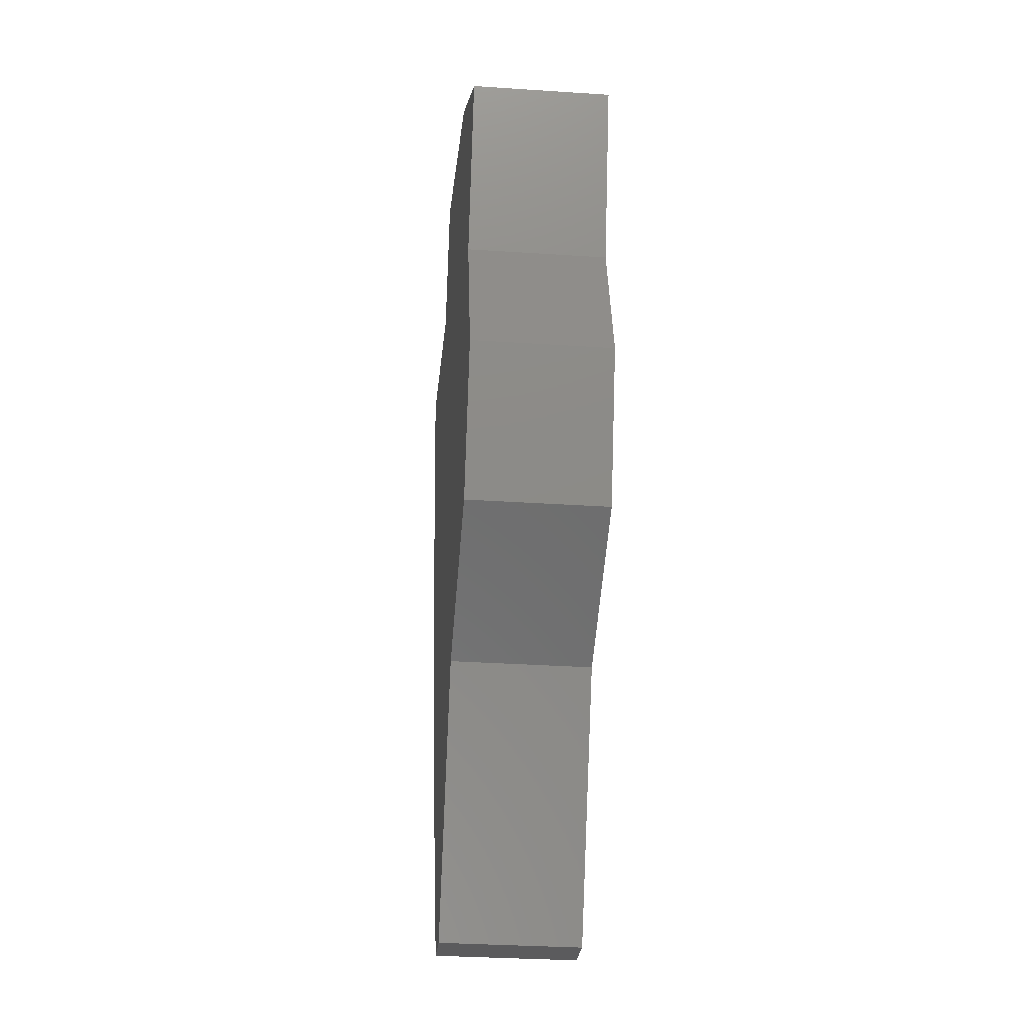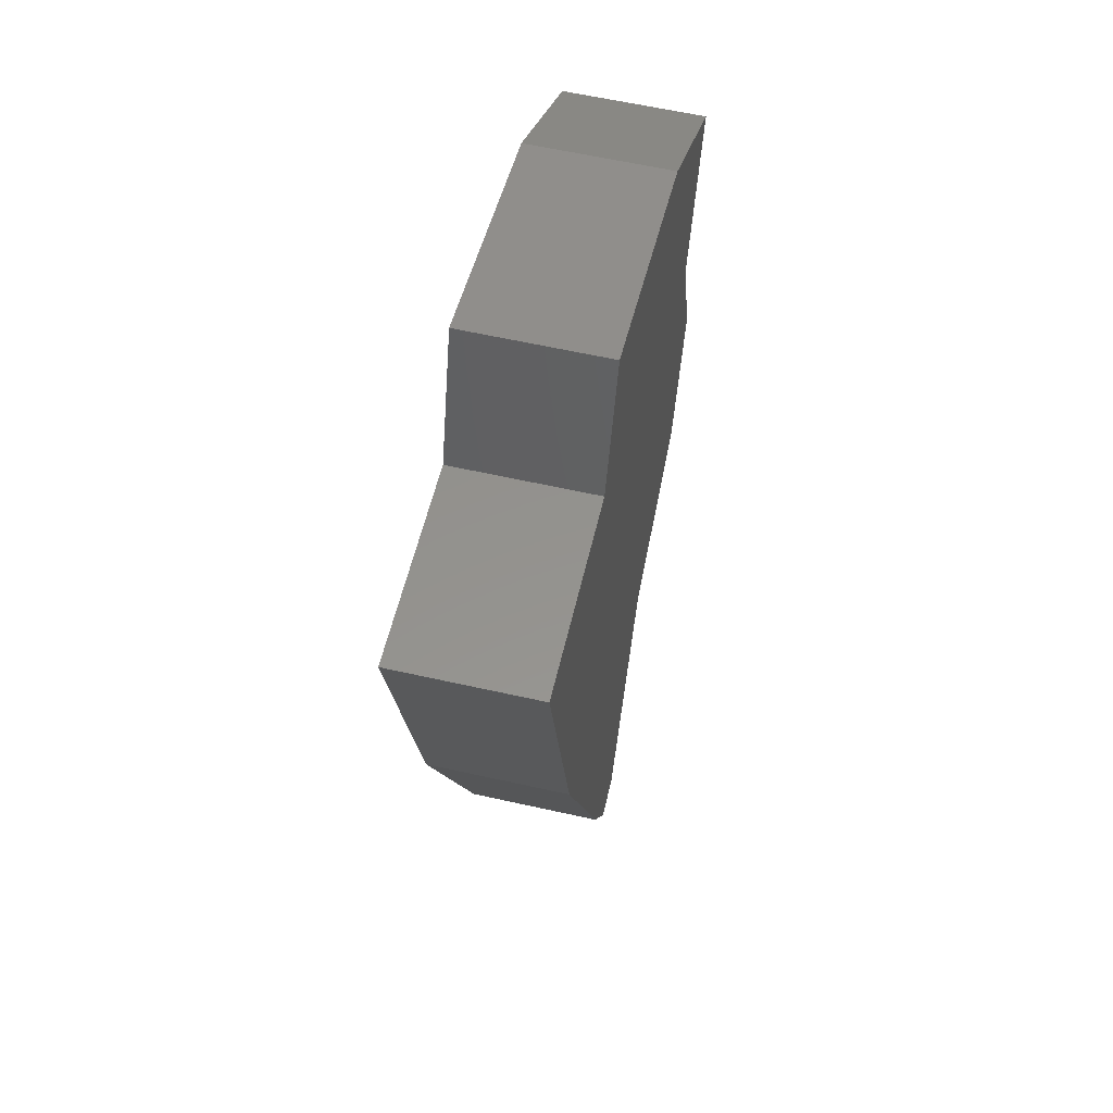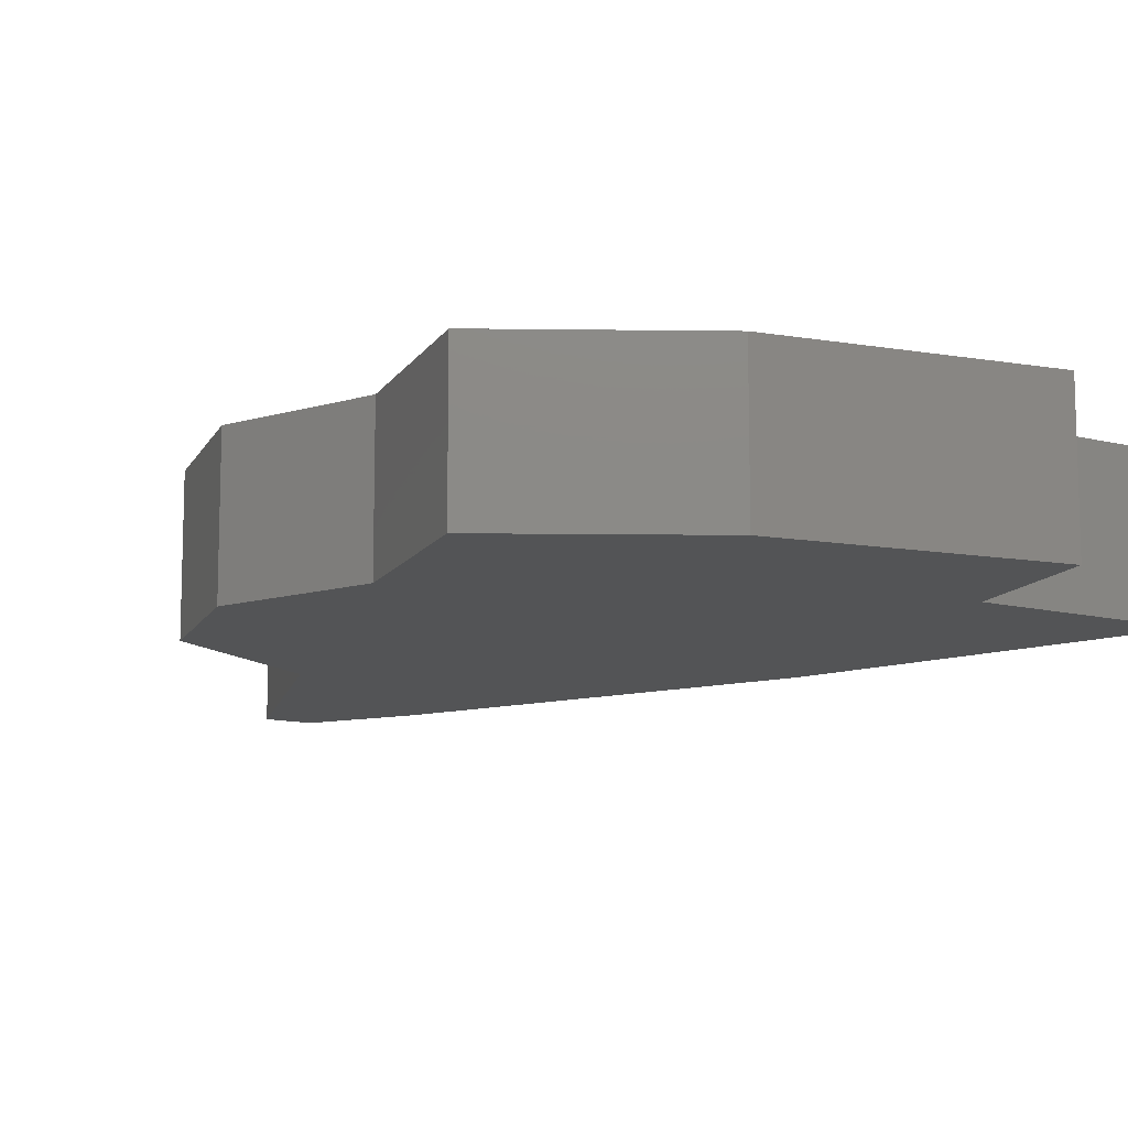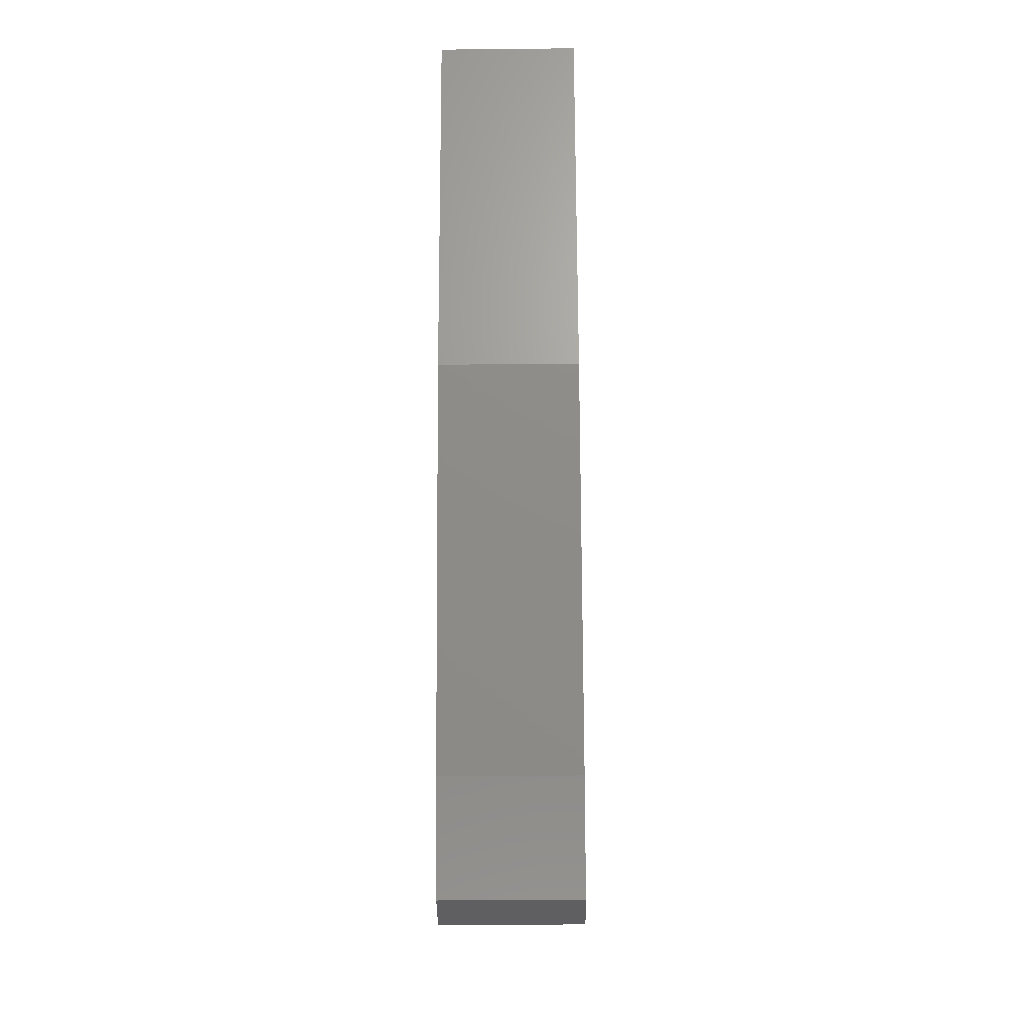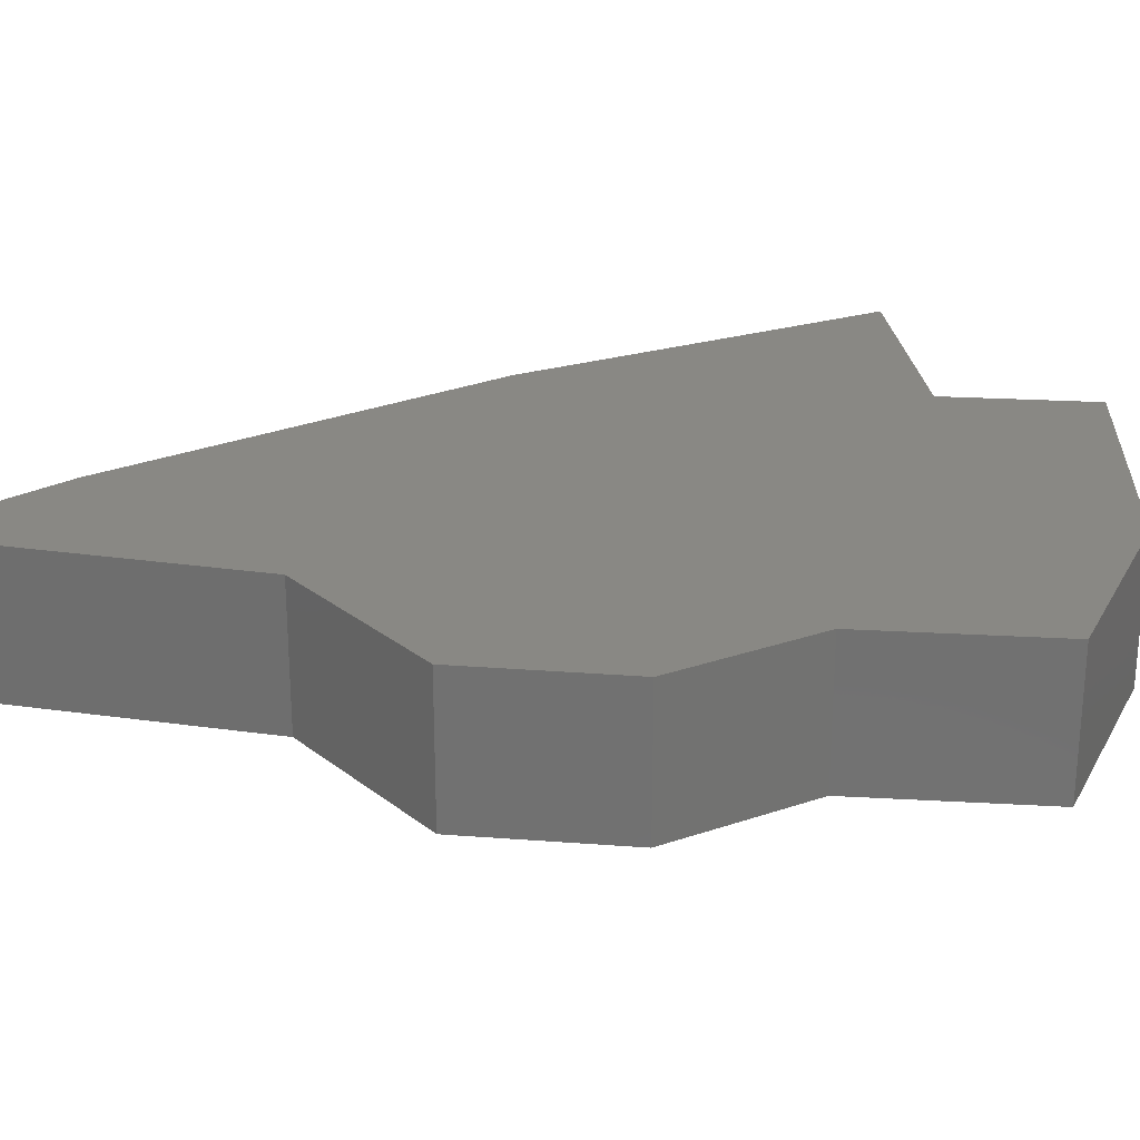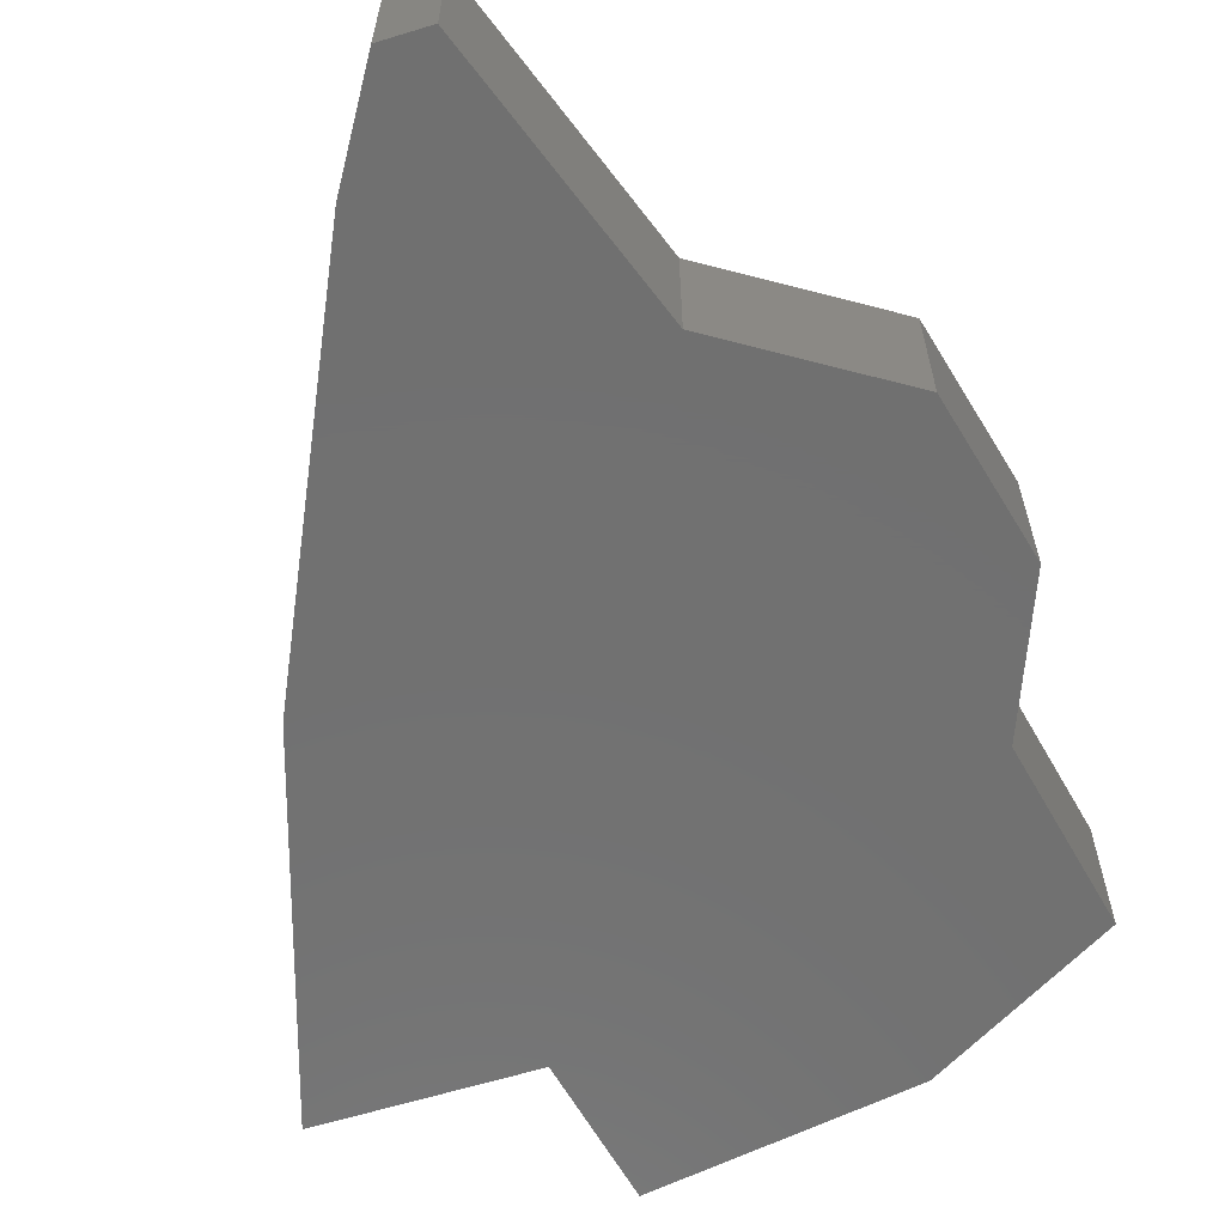
<metadata>
{"format":"stl","ext":"stl","renderer":"f3d","projection":"perspective","resolution":1024,"background":"white","views":[{"elev":-32.4,"azim":84.7,"up":"+Y"},{"elev":60.8,"azim":-77.1,"up":"+Y"},{"elev":-11.5,"azim":142.8,"up":"+Z"},{"elev":-34.8,"azim":-89.2,"up":"+Y"},{"elev":26.1,"azim":77.5,"up":"+Z"},{"elev":-62.7,"azim":11.9,"up":"+Z"}]}
</metadata>
<code>
# stl→obj: 26 verts, 48 faces
v 6.744 -4.131 0
v 2.021 -6.516 0
v 8.235 0.09935 0
v 7.013 4.293 0
v 3.92 12.52 0
v 8.583 9.205 0
v -3.167 14.36 0
v -4.434 10.37 0
v -8.033 0.5218 0
v -10.31 10.91 0
v -4.071 -10.49 0
v -1.3 -13.57 0
v -2.631 -13.45 0
v 8.235 0.09935 4
v 2.021 -6.516 4
v 6.744 -4.131 4
v 7.013 4.293 4
v 8.583 9.205 4
v 3.92 12.52 4
v -4.434 10.37 4
v -3.167 14.36 4
v -8.033 0.5218 4
v -10.31 10.91 4
v -4.071 -10.49 4
v -1.3 -13.57 4
v -2.631 -13.45 4
f 1 2 3
f 3 2 4
f 4 5 6
f 7 5 8
f 8 5 4
f 9 8 4
f 9 10 8
f 2 9 4
f 2 11 9
f 2 12 11
f 11 12 13
f 14 15 16
f 17 15 14
f 18 19 17
f 20 19 21
f 17 19 20
f 17 20 22
f 20 23 22
f 17 22 15
f 22 24 15
f 24 25 15
f 26 25 24
f 1 15 2
f 1 16 15
f 3 16 1
f 3 14 16
f 4 14 3
f 4 17 14
f 6 17 4
f 6 18 17
f 5 18 6
f 5 19 18
f 7 19 5
f 7 21 19
f 8 21 7
f 8 20 21
f 10 20 8
f 10 23 20
f 9 23 10
f 9 22 23
f 11 22 9
f 11 24 22
f 13 24 11
f 13 26 24
f 12 26 13
f 12 25 26
f 2 25 12
f 2 15 25

</code>
